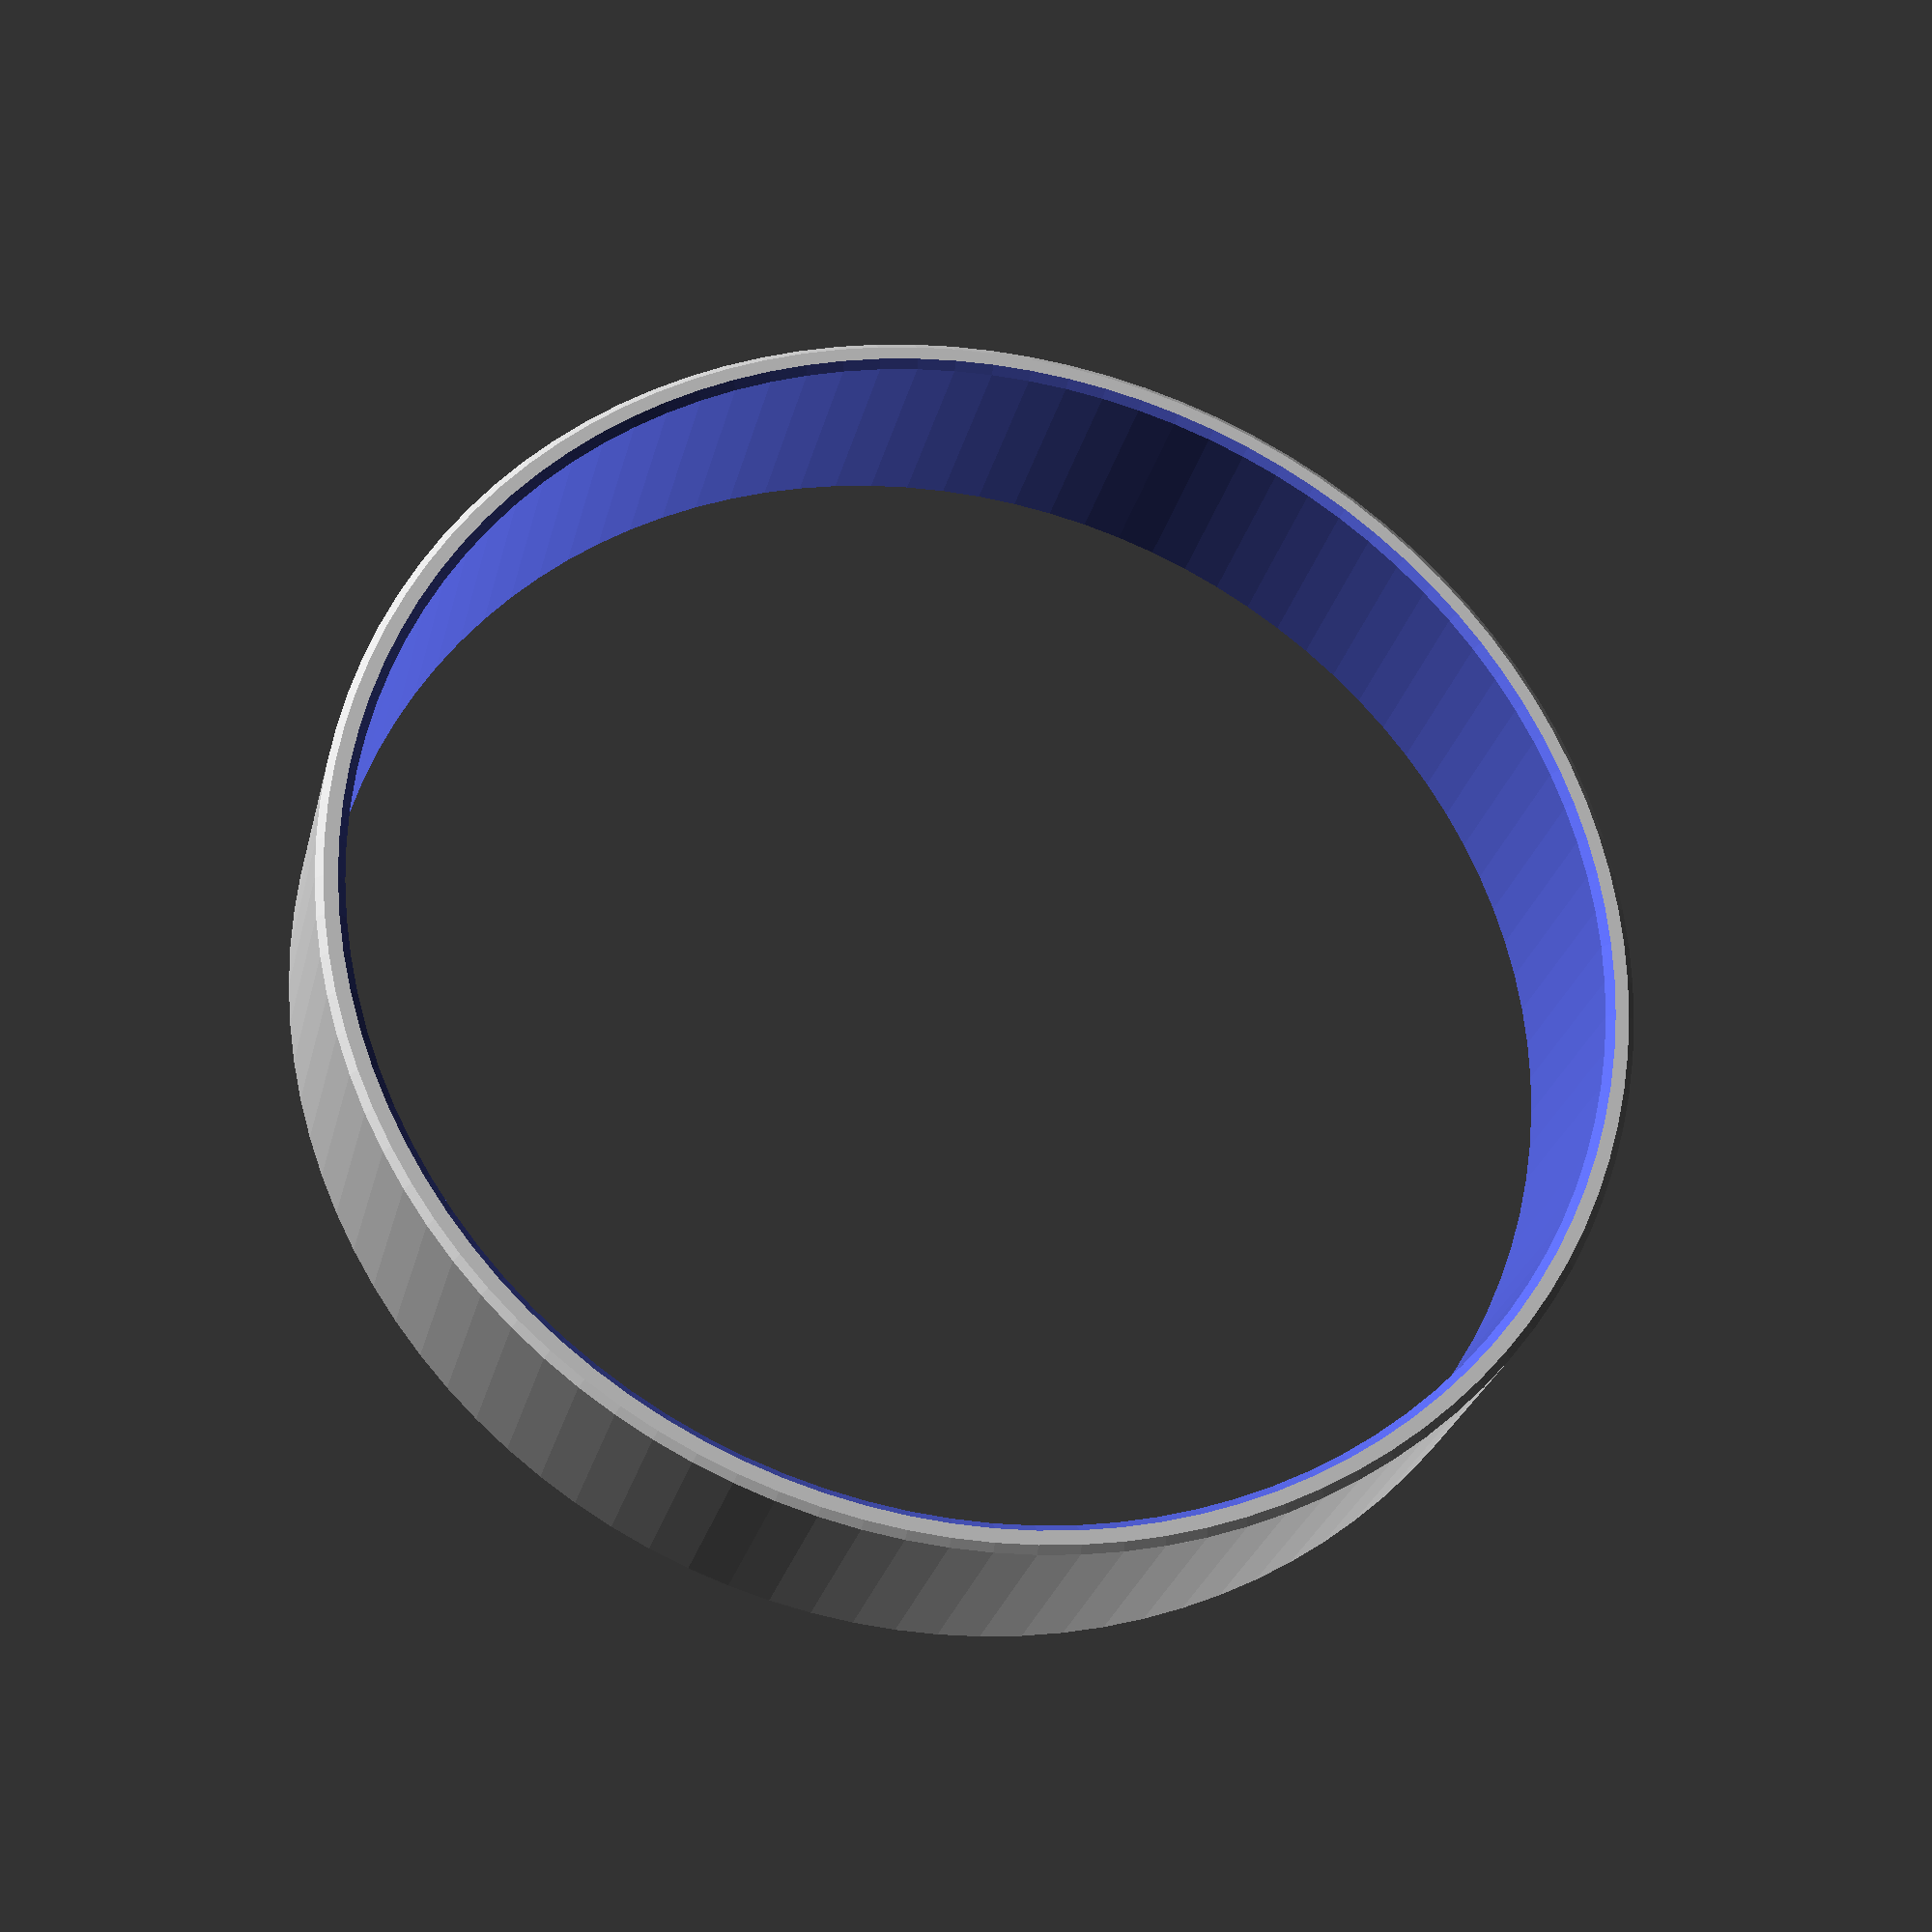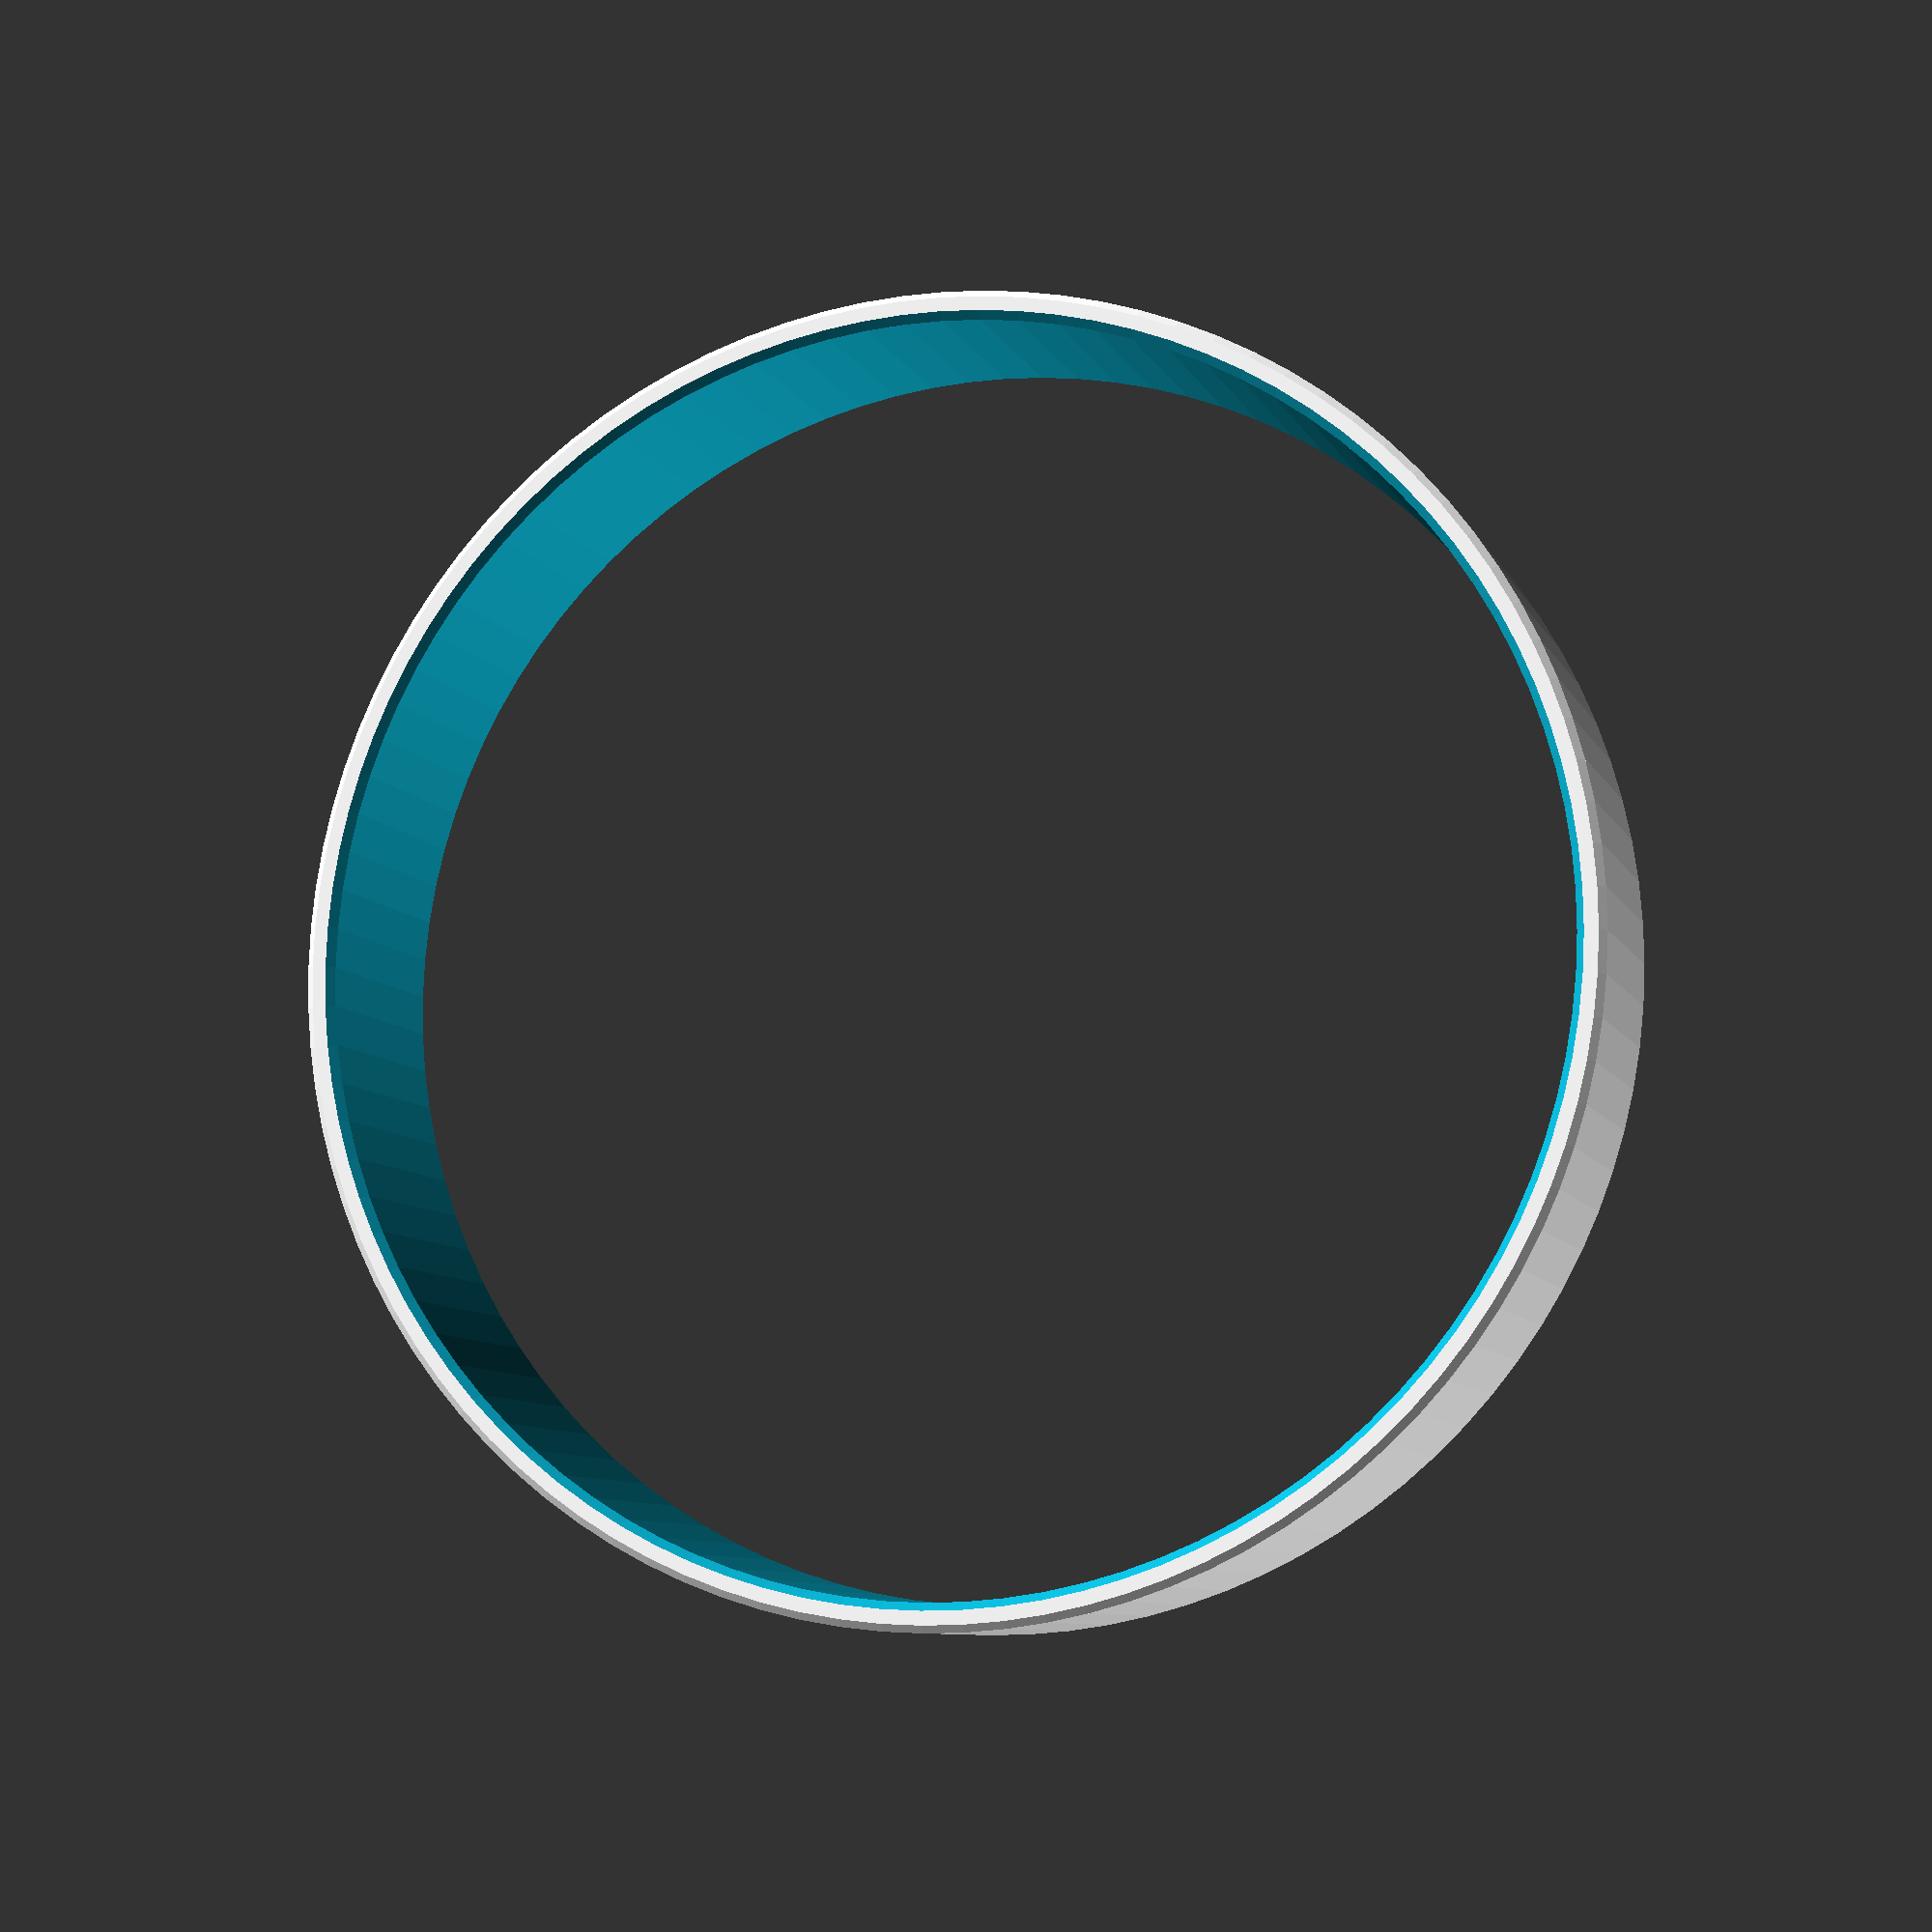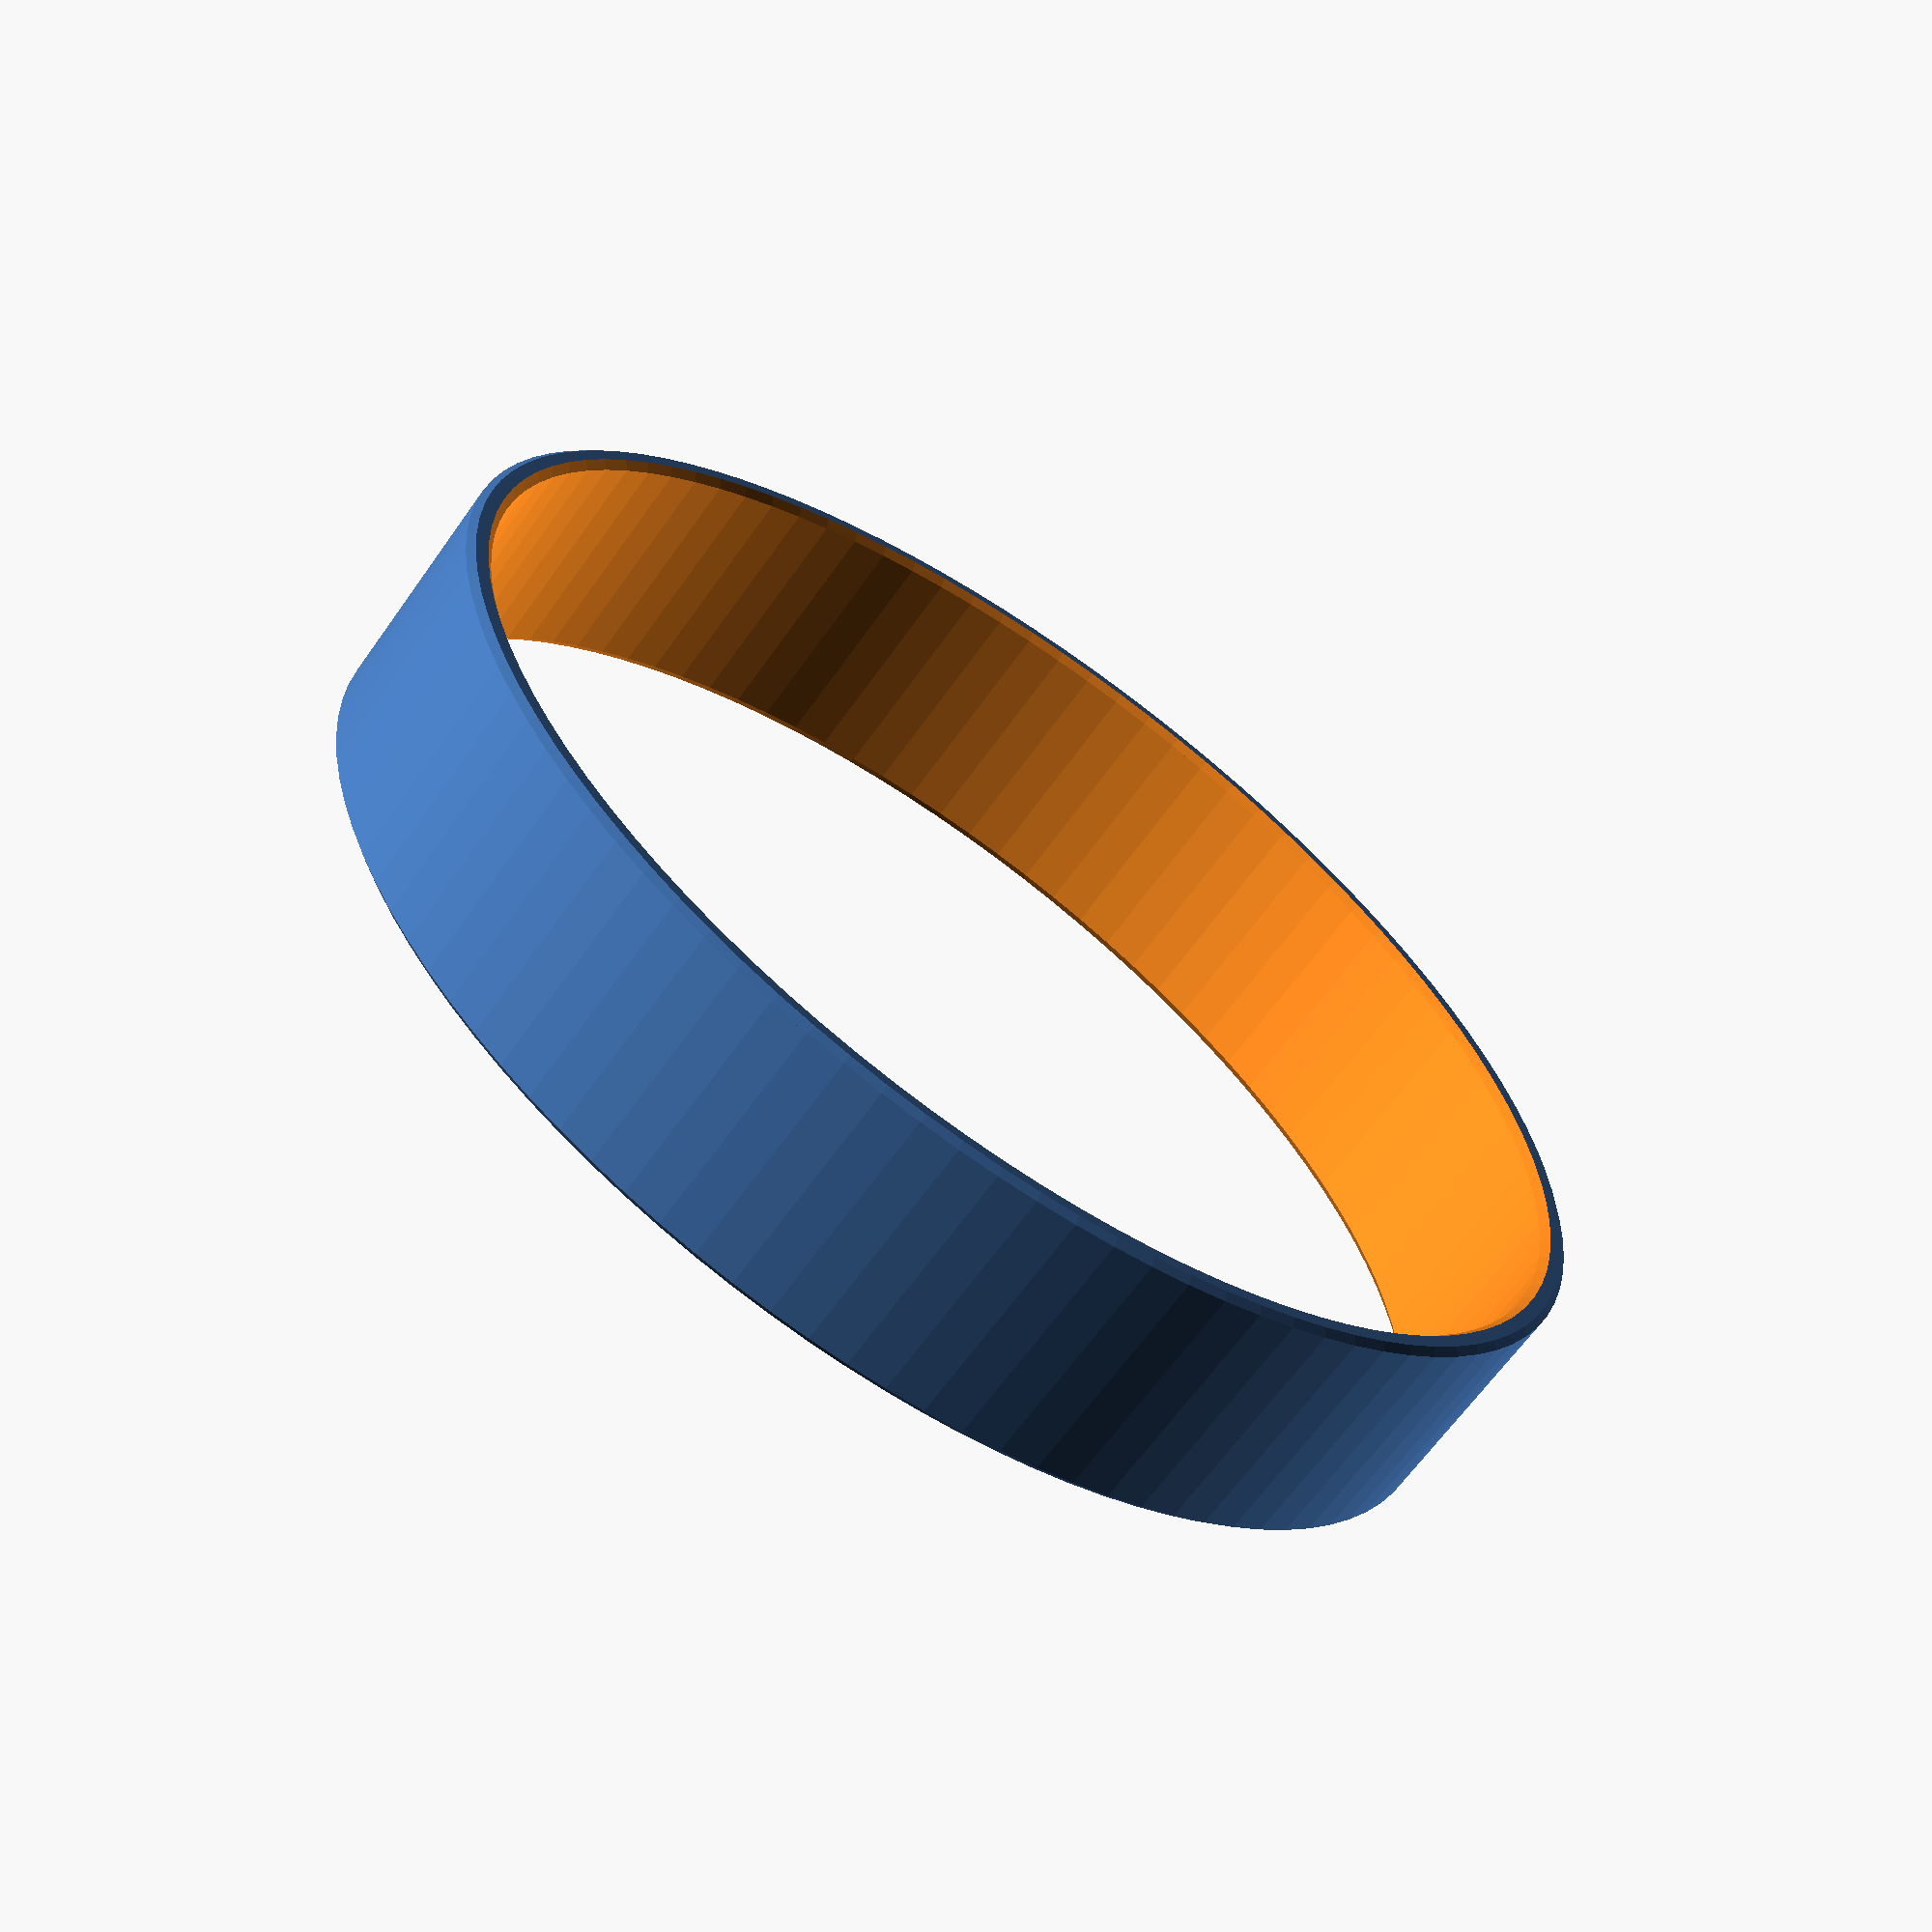
<openscad>
// configure your bracelet here
bracelet_diameter	= 68; // mm
bracelet_width		= 12.5;
bracelet_thickness	= 1.5;
bracelet_text		= "RepRap";
bracelet_font		= "DejaVu Sans:style=Bold";
bracelet_font_size	= 7;
bracelet_spacing		= 7;
bracelet_text_rep	= 3; // number of times to repeat message
bracelet_voffset		= 3; // nudge the text up/down
// advanced configuration
bracelet_kerning		= 0;//[0,7,13.4,20.1,27.1,33.1]; //must be same len as message
logo_enabled			= 0;
logo_offset			= -7;
bevel_size			= 0.5;

fudge = 0.1;
detail = 100;
pi = 3.142;

difference() {
  cylinder(r = bracelet_diameter / 2,
	  	   h = bracelet_width,
	  	   $fn = detail);
  translate([0,0,-fudge])
    cylinder(r = bracelet_diameter / 2 - bracelet_thickness,
			h = bracelet_width + 2 * fudge,
			$fn = detail);

  for(j = [0 : 360 / bracelet_text_rep : 360]) {
    rotate([0,0,j]) {
      // the text
      if(bracelet_kerning) {
        for (i = [0 : len(bracelet_text) - 1]) {
          rotate([0,0,(bracelet_kerning[i] / (bracelet_diameter / 2)) * (180 / pi)])
            translate([-bracelet_font_size / 2,
					-bracelet_diameter / 2 + bracelet_thickness / 2,
					bracelet_voffset]) rotate([90,0,0])
              linear_extrude(height = bracelet_thickness)
                text(t = bracelet_text[i],
				  font = bracelet_font,
				  size = bracelet_font_size);
        }
      } else {
       for (i = [0 : len(bracelet_text) - 1]) {
          rotate([0,0,i * (bracelet_spacing / (bracelet_diameter / 2)) * (180 / pi)])
            translate([-bracelet_font_size / 2,
					-bracelet_diameter / 2 + bracelet_thickness / 2,
					bracelet_voffset]) rotate([90,0,0])
              linear_extrude(height = bracelet_thickness)
                text(t = bracelet_text[i],
				  font = bracelet_font,
				  size = bracelet_font_size);
        }
      }

    //the logo
    if(logo_enabled) {
      rotate([0,0,(logo_offset / (bracelet_diameter / 2)) * (180 / pi)])
        translate([0,-bracelet_diameter / 2 + bracelet_thickness / 2,bracelet_width / 2])
          logo();
      }
    }
  }

  //bevel
  if(bevel_size) {
    translate([0,0,-fudge])
      cylinder(r1 = bracelet_diameter / 2 - bracelet_thickness + bevel_size,
			   r2 = bracelet_diameter / 2 - bracelet_thickness,
			   h = bevel_size,
			   $fn = detail);
    translate([0,0,bracelet_width - bevel_size + fudge])
      cylinder(r2 = bracelet_diameter / 2 - bracelet_thickness + bevel_size,
			   r1 = bracelet_diameter / 2 - bracelet_thickness,
			   h = bevel_size,
			   $fn = detail);
    translate([0,0,-fudge]) difference() {
      cylinder(r = bracelet_diameter / 2 + fudge, h = bevel_size, $fn = detail);
      cylinder(r1 = bracelet_diameter / 2 - bevel_size,
			  r2 = bracelet_diameter / 2 + fudge,
			  h = bevel_size,
			  $fn = detail);
    }
    translate([0,0,bracelet_width - bevel_size + fudge]) difference() {
      cylinder(r = bracelet_diameter / 2 + fudge, h = bevel_size, $fn = detail);
      cylinder(r2 = bracelet_diameter / 2 - bevel_size,
			  r1 = bracelet_diameter / 2 + fudge,
			  h = bevel_size,
			  $fn = detail);
    }
  }
}

module logo() {
  // you can put any logo in here
  rotate([90,0,0])
    hull() {
      cylinder(r = 3, h = bracelet_thickness, $fn = detail / 4);
      translate([-fudge / 2,3 / cos(45),0])
        cube([fudge,fudge,bracelet_thickness]);
  }
}

</openscad>
<views>
elev=27.1 azim=104.5 roll=346.9 proj=p view=solid
elev=8.3 azim=123.2 roll=16.4 proj=p view=wireframe
elev=63.8 azim=61.7 roll=324.9 proj=p view=solid
</views>
